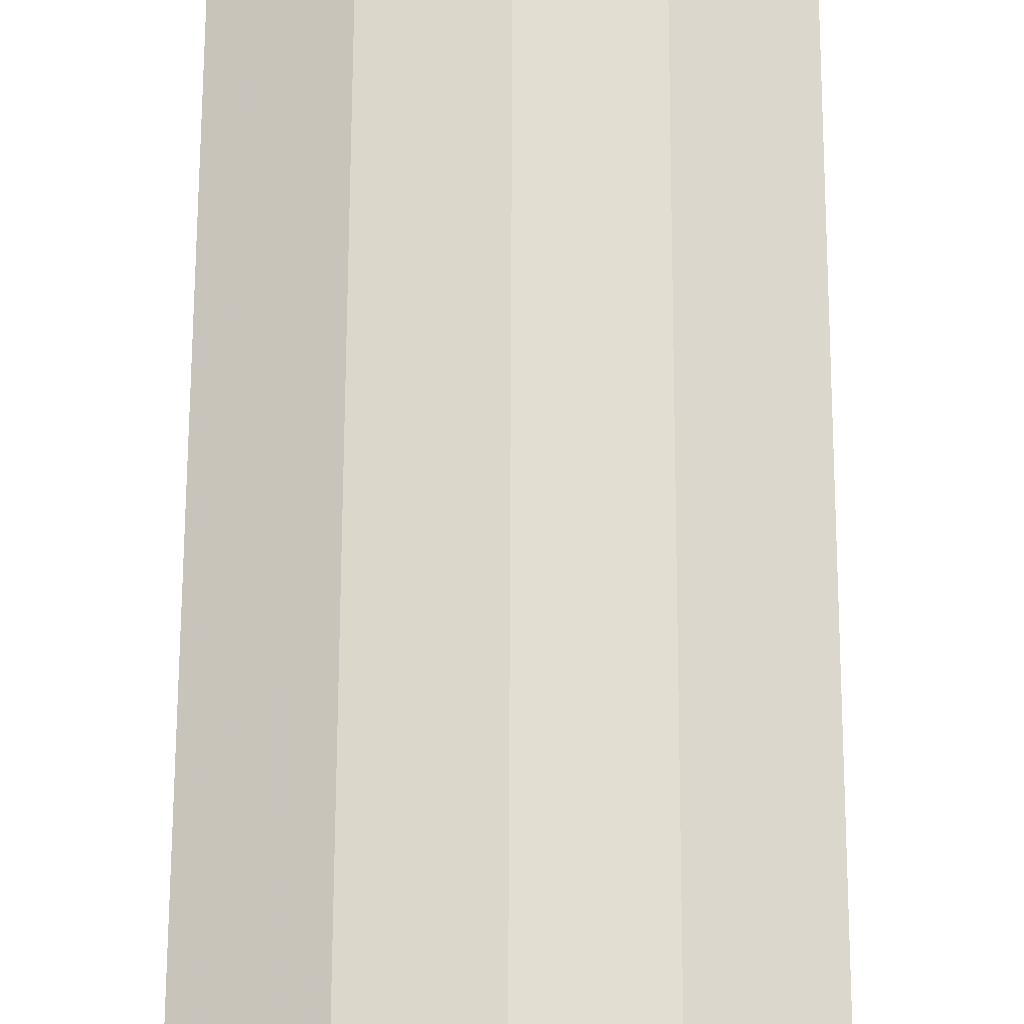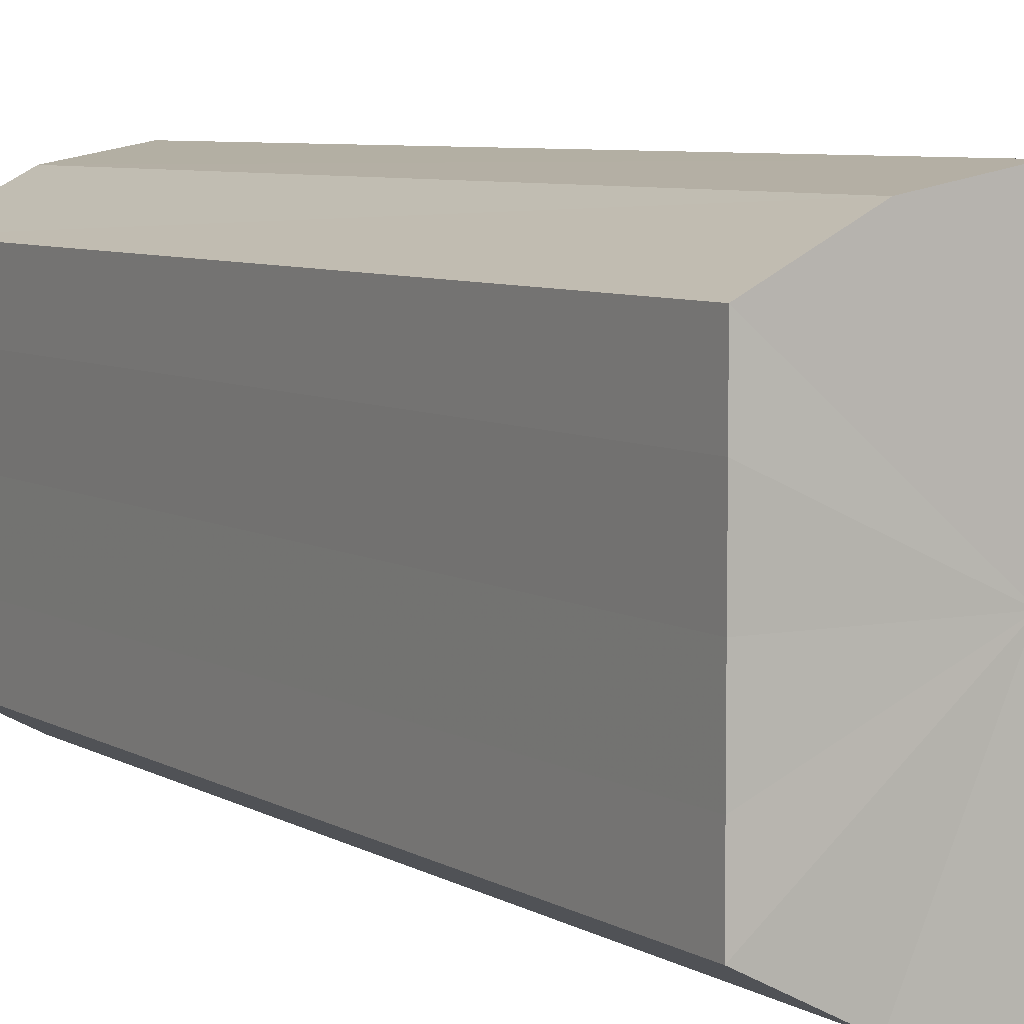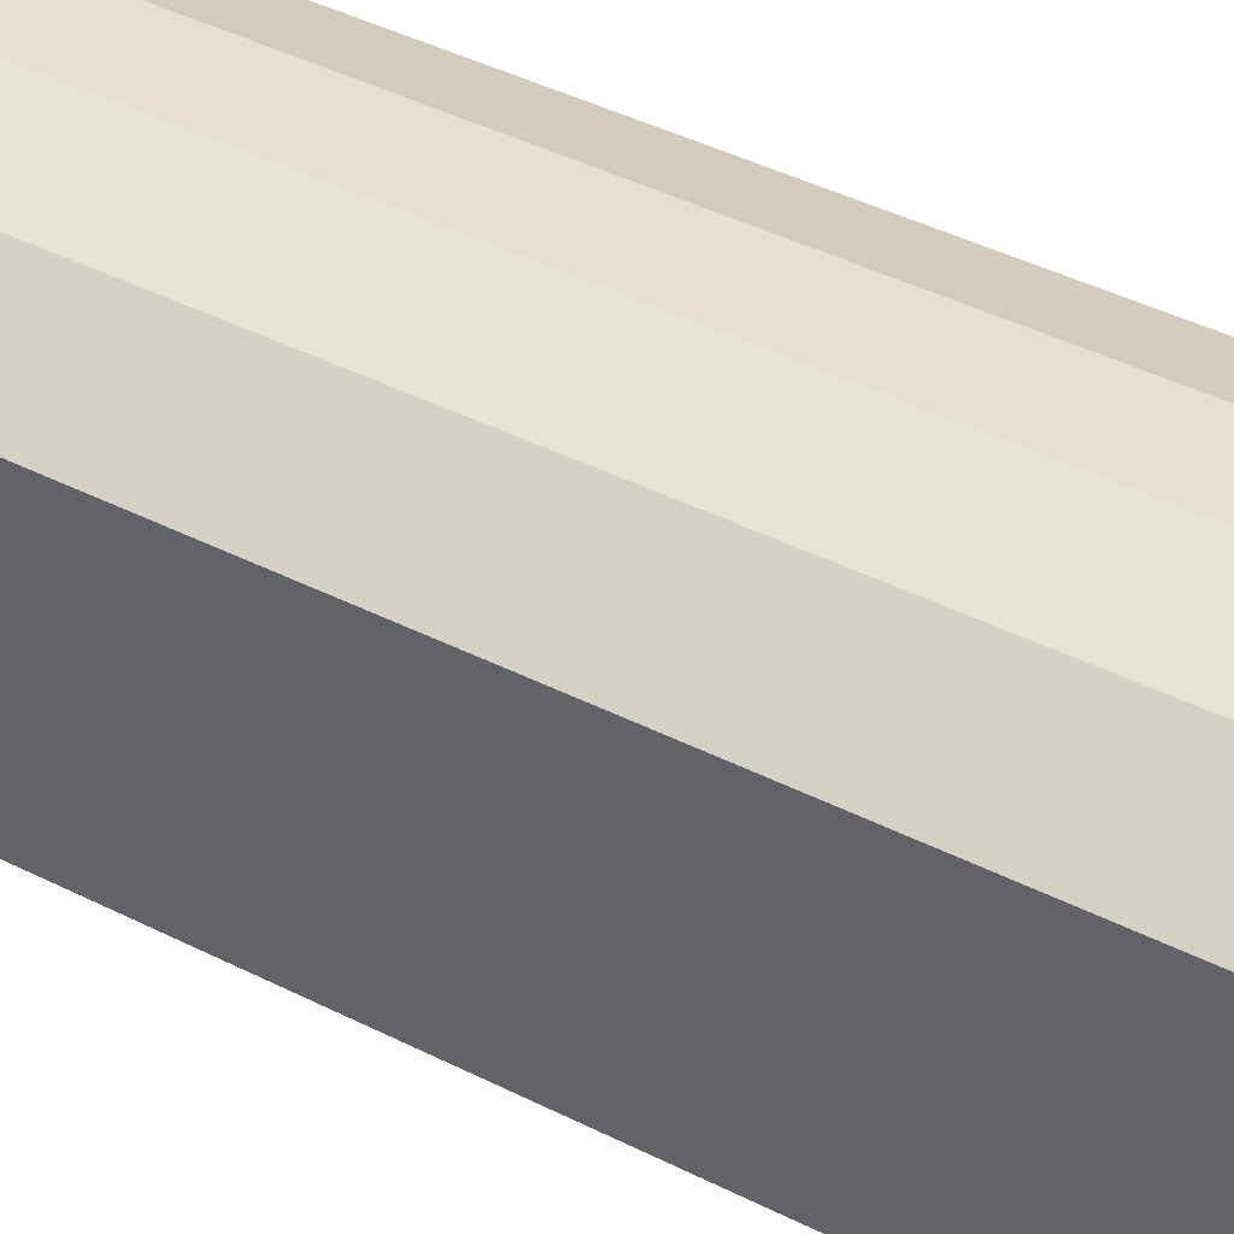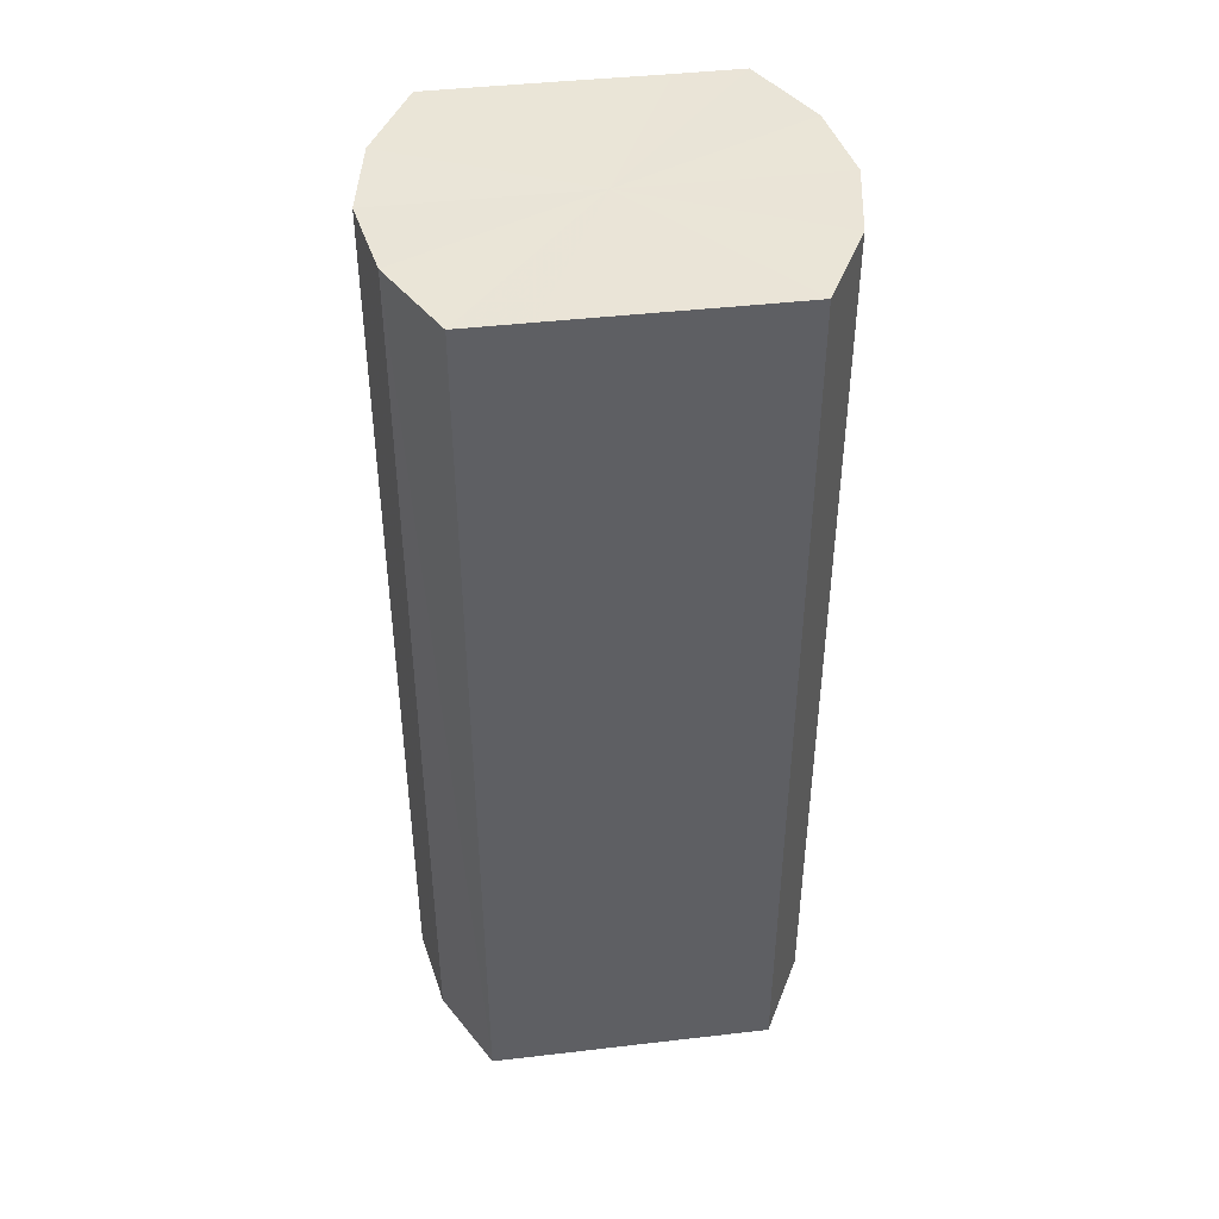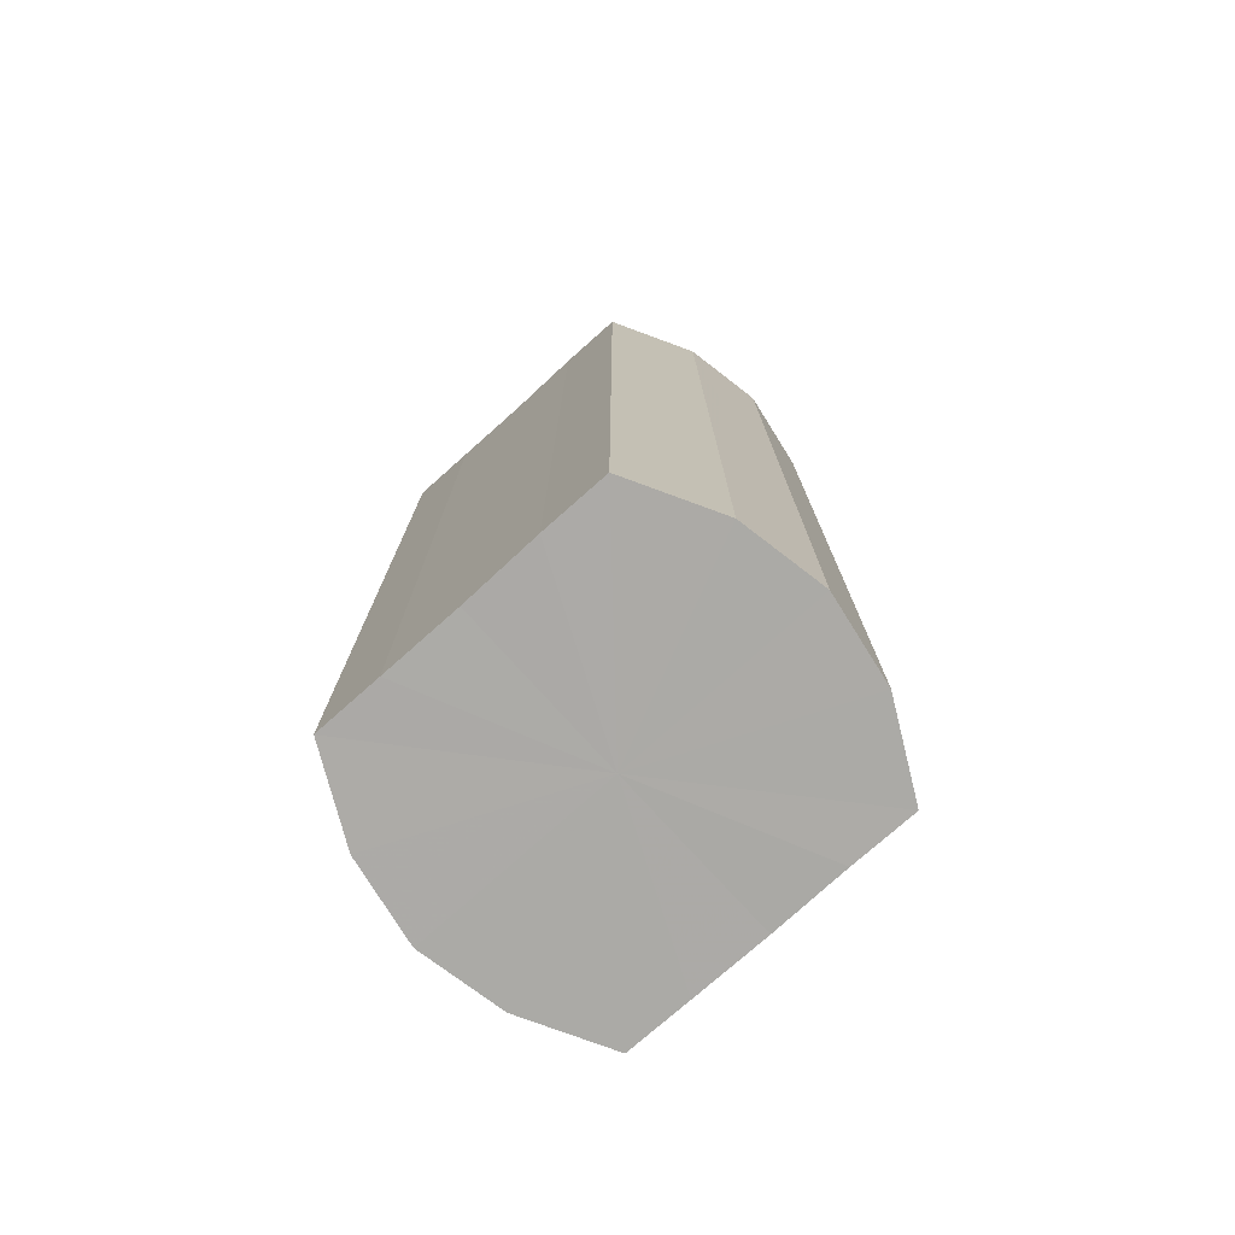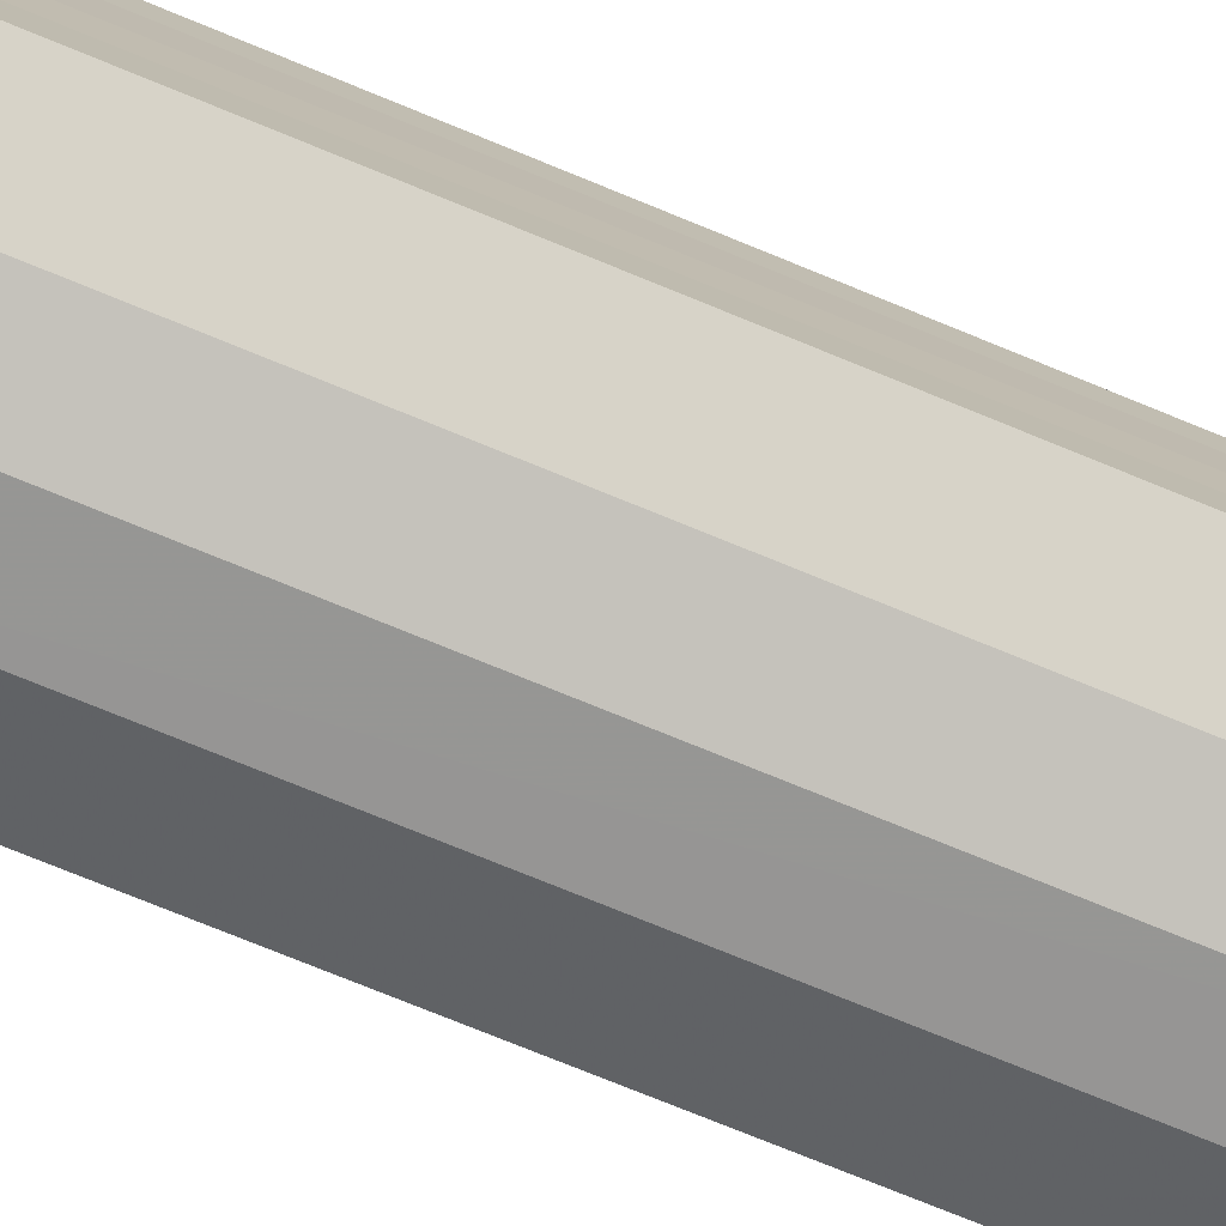
<metadata>
{"format":"obj","ext":"obj","renderer":"f3d","projection":"perspective","resolution":1024,"background":"white","views":[{"elev":67.4,"azim":0.2,"up":"+Z"},{"elev":6.4,"azim":-30.8,"up":"+Z"},{"elev":46.2,"azim":119.5,"up":"+Z"},{"elev":43.9,"azim":82.3,"up":"+Y"},{"elev":-75.9,"azim":132.1,"up":"+Y"},{"elev":-78.0,"azim":-112.0,"up":"+Z"}]}
</metadata>
<code>
o 10980
v 2196 1888 7.66
v 2196 1888 7.651
v 2196 1888 7.66
v 2196 1888 7.643
v 2196 1888 7.651
v 2196 1888 7.669
v 2196 1888 7.669
v 2196 1888 7.638
v 2196 1888 7.643
v 2196 1888 7.677
v 2196 1888 7.677
v 2196 1888 7.636
v 2196 1888 7.638
v 2196 1888 7.682
v 2196 1888 7.682
v 2196 1888 7.638
v 2196 1888 7.636
v 2196 1888 7.684
v 2196 1888 7.684
v 2196 1888 7.643
v 2196 1888 7.638
v 2196 1888 7.682
v 2196 1888 7.682
v 2196 1888 7.651
v 2196 1888 7.643
v 2196 1888 7.677
v 2196 1888 7.677
v 2196 1888 7.66
v 2196 1888 7.651
v 2196 1888 7.669
v 2196 1888 7.669
v 2196 1888 7.66
v 2196 1888 7.66
v 2196 1888 7.651
v 2196 1888 7.651
v 2196 1888 7.643
v 2196 1888 7.643
v 2196 1888 7.669
v 2196 1888 7.66
v 2196 1888 7.677
v 2196 1888 7.669
v 2196 1888 7.638
v 2196 1888 7.638
v 2196 1888 7.682
v 2196 1888 7.677
v 2196 1888 7.684
v 2196 1888 7.682
v 2196 1888 7.636
v 2196 1888 7.636
v 2196 1888 7.682
v 2196 1888 7.684
v 2196 1888 7.677
v 2196 1888 7.682
v 2196 1888 7.638
v 2196 1888 7.638
v 2196 1888 7.669
v 2196 1888 7.677
v 2196 1888 7.66
v 2196 1888 7.669
v 2196 1888 7.643
v 2196 1888 7.643
v 2196 1888 7.651
v 2196 1888 7.66
v 2196 1888 7.651
v 2196 1888 7.66
v 2196 1888 7.651
v 2196 1888 7.66
v 2196 1888 7.643
v 2196 1888 7.669
v 2196 1888 7.638
v 2196 1888 7.677
v 2196 1888 7.636
v 2196 1888 7.682
v 2196 1888 7.638
v 2196 1888 7.684
v 2196 1888 7.643
v 2196 1888 7.682
v 2196 1888 7.651
v 2196 1888 7.677
v 2196 1888 7.66
v 2196 1888 7.669
v 2196 1888 7.66
v 2196 1888 7.66
v 2196 1888 7.651
v 2196 1888 7.669
v 2196 1888 7.643
v 2196 1888 7.677
v 2196 1888 7.638
v 2196 1888 7.682
v 2196 1888 7.636
v 2196 1888 7.684
v 2196 1888 7.638
v 2196 1888 7.682
v 2196 1888 7.643
v 2196 1888 7.677
v 2196 1888 7.651
v 2196 1888 7.669
v 2196 1888 7.66
f 1 2 3
f 2 4 5
f 6 1 7
f 4 8 9
f 10 6 11
f 8 12 13
f 14 10 15
f 12 16 17
f 18 14 19
f 16 20 21
f 22 18 23
f 20 24 25
f 26 22 27
f 24 28 29
f 30 26 31
f 28 30 32
f 33 34 35
f 35 36 37
f 38 39 33
f 40 41 38
f 37 42 43
f 44 45 40
f 46 47 44
f 43 48 49
f 50 51 46
f 52 53 50
f 49 54 55
f 56 57 52
f 58 59 56
f 55 60 61
f 62 63 58
f 61 64 62
f 65 66 67
f 65 68 66
f 65 67 69
f 65 70 68
f 65 69 71
f 65 72 70
f 65 71 73
f 65 74 72
f 65 73 75
f 65 76 74
f 65 75 77
f 65 78 76
f 65 77 79
f 65 80 78
f 65 79 81
f 65 81 80
f 82 83 84
f 82 85 83
f 82 84 86
f 82 87 85
f 82 86 88
f 82 89 87
f 82 88 90
f 82 91 89
f 82 90 92
f 82 93 91
f 82 92 94
f 82 95 93
f 82 94 96
f 82 97 95
f 82 96 98
f 82 98 97

</code>
